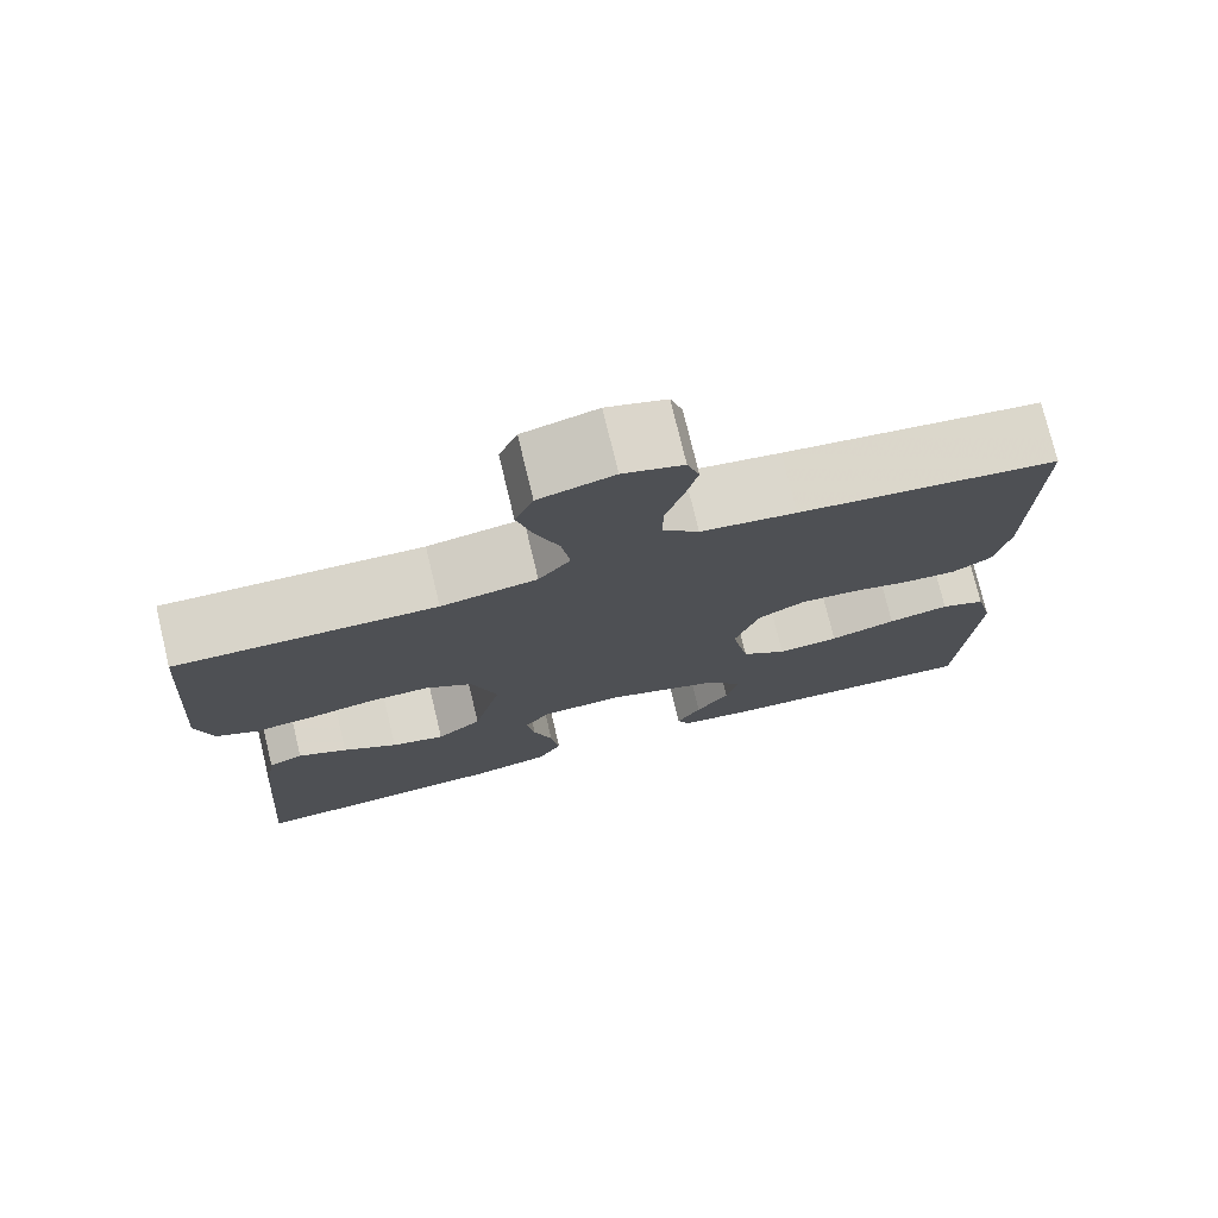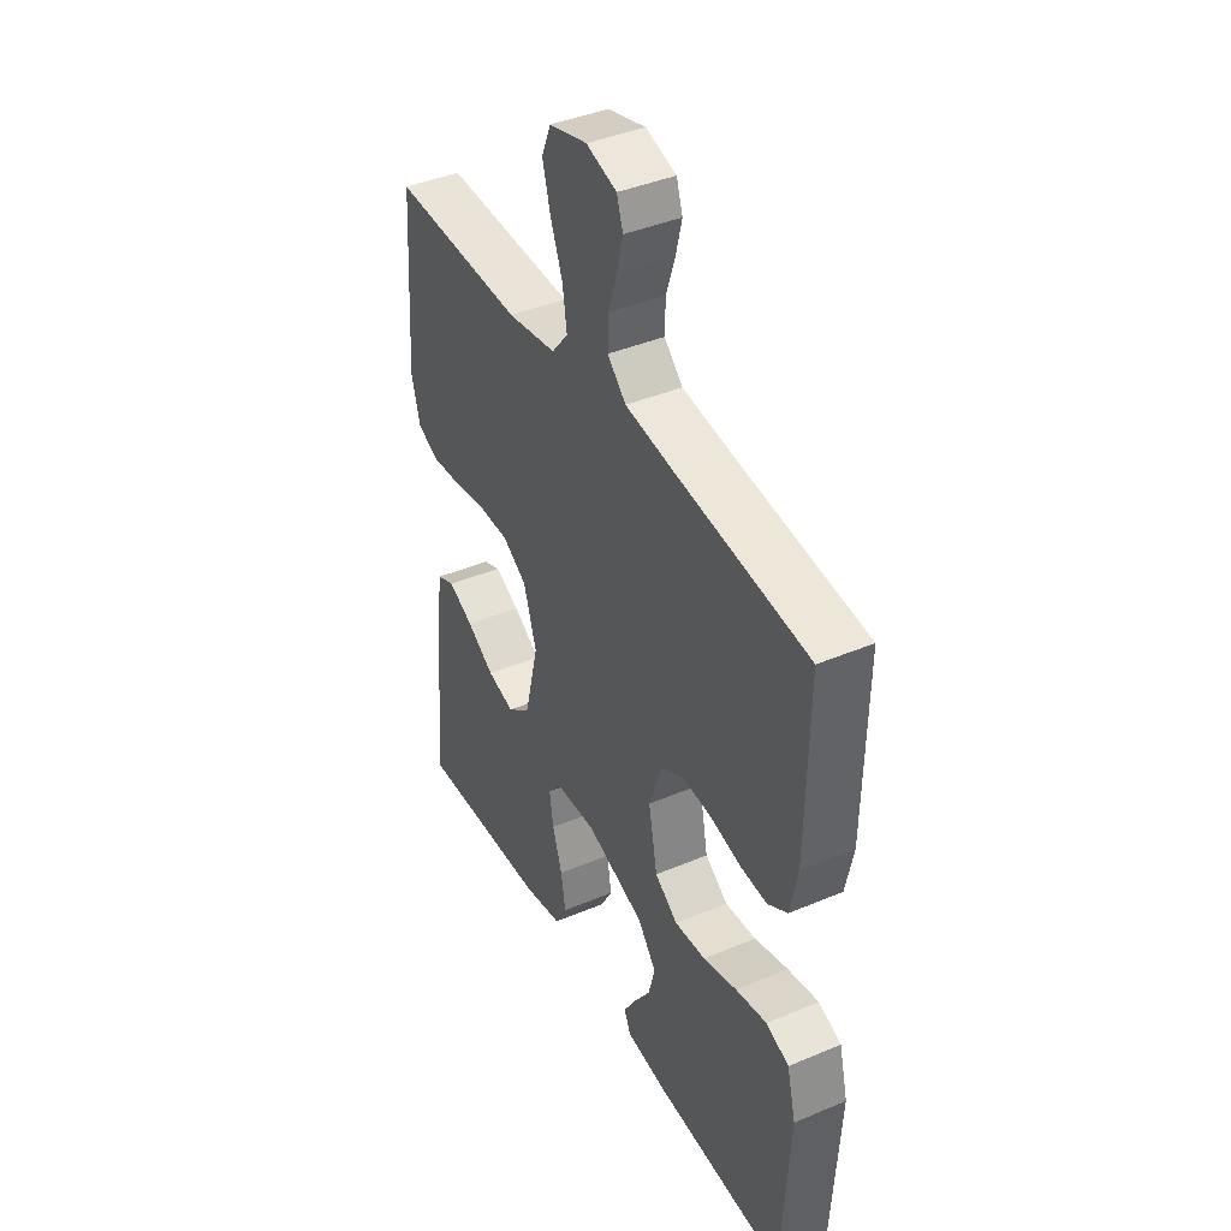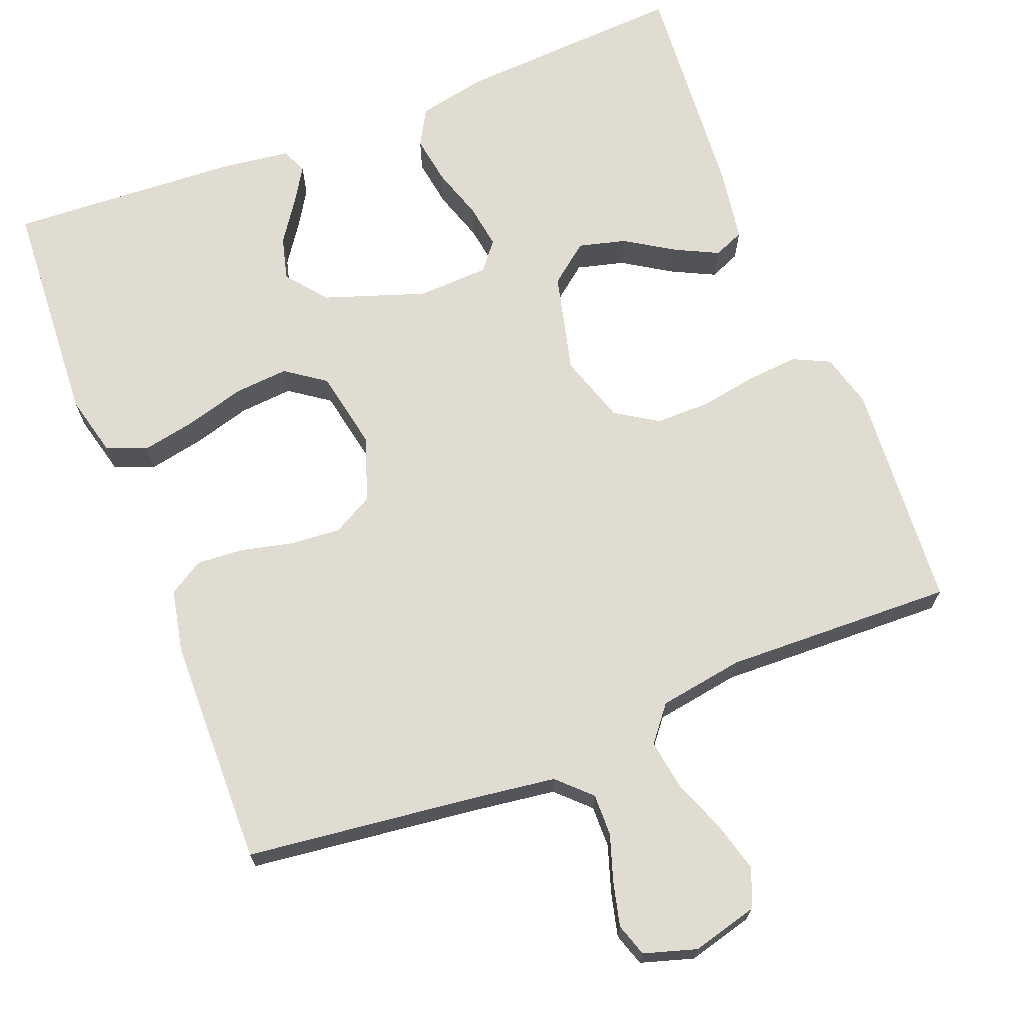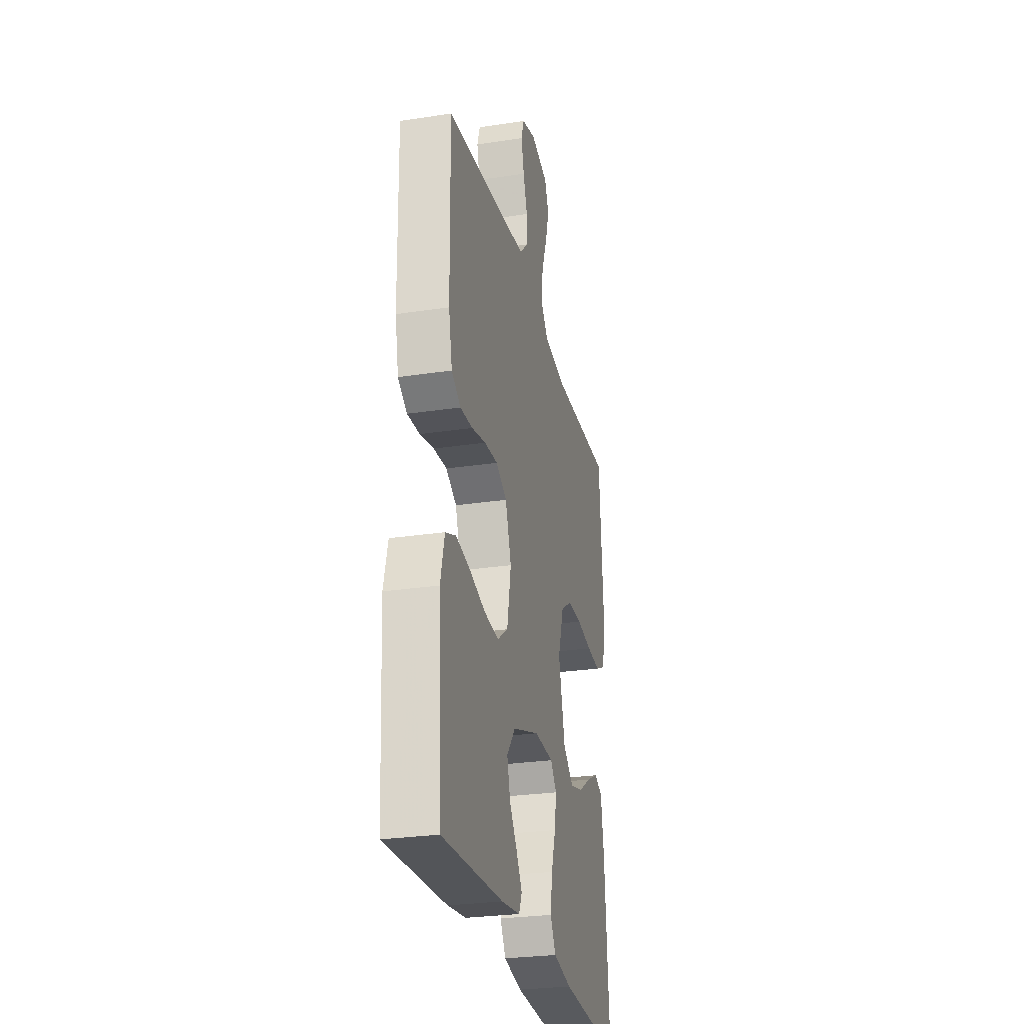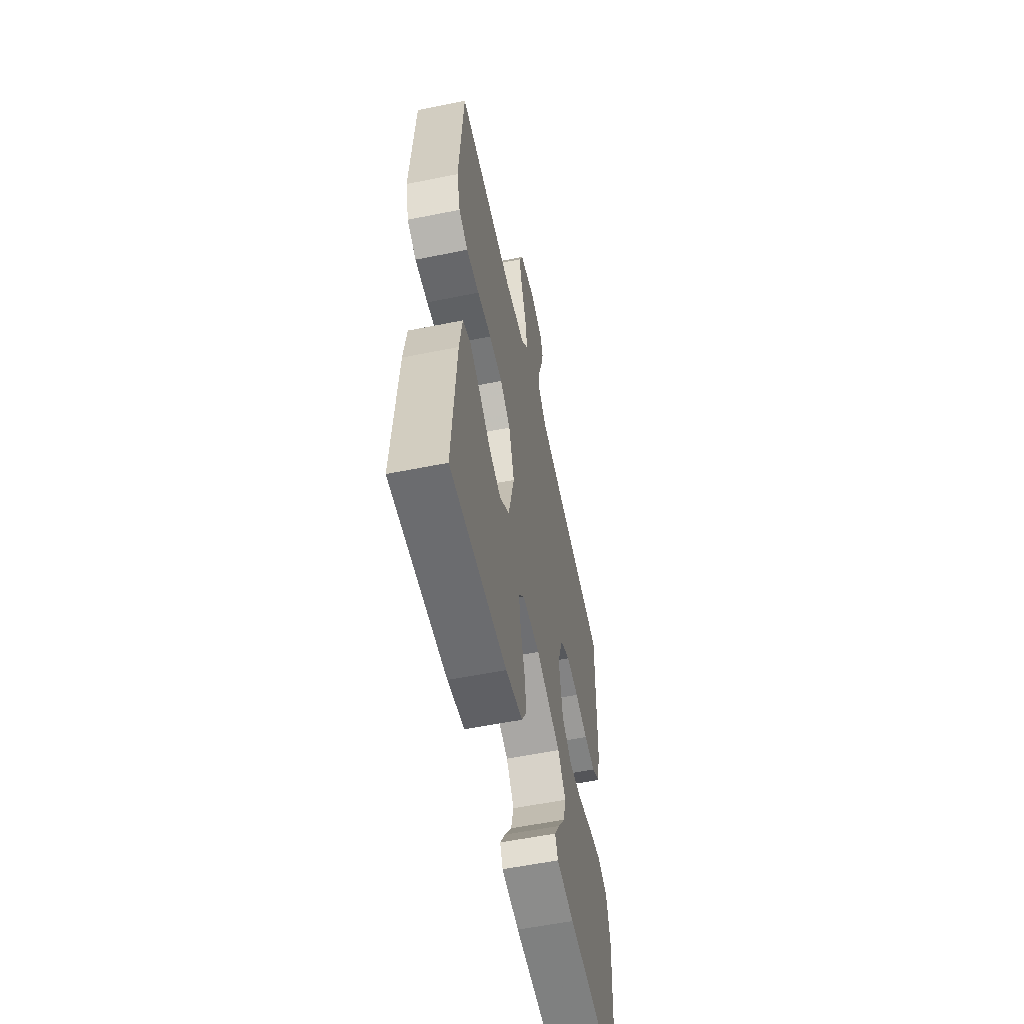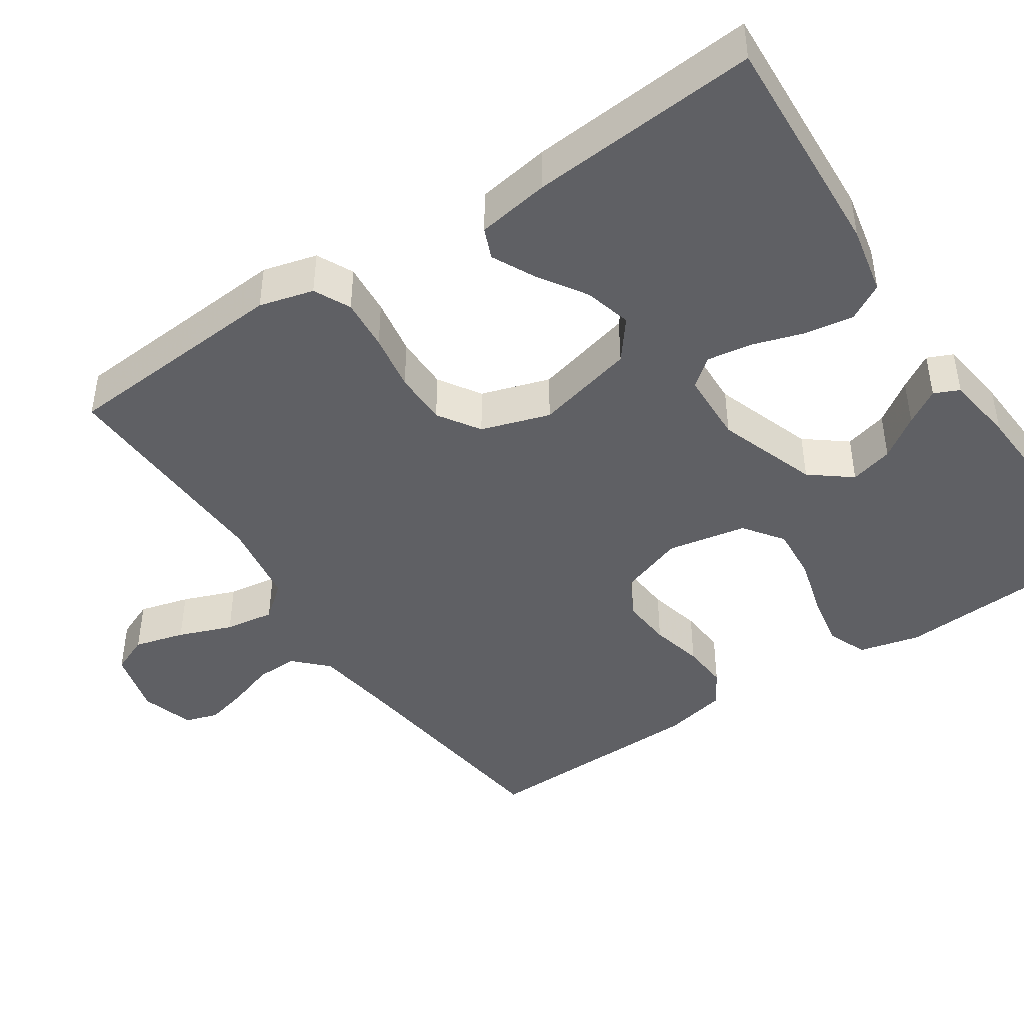
<metadata>
{"format":"obj","ext":"obj","renderer":"f3d","projection":"perspective","resolution":1024,"background":"white","views":[{"elev":75.7,"azim":166.5,"up":"+Z"},{"elev":40.9,"azim":-117.3,"up":"+Z"},{"elev":69.2,"azim":-21.4,"up":"+Y"},{"elev":-27.5,"azim":-76.8,"up":"+Z"},{"elev":-57.0,"azim":101.9,"up":"+Z"},{"elev":-44.3,"azim":124.0,"up":"+Y"}]}
</metadata>
<code>
v 0.5 0.07 0.5
v 0.521 0.07 0.2
v 0.502 0.07 0.129
v 0.454 0.07 0.106
v 0.386 0.07 0.112
v 0.311 0.07 0.125
v 0.24 0.07 0.125
v 0.185 0.07 0.09
v 0.156 0.07 0
v 0.188 0.07 -0.131
v 0.24 0.07 -0.172
v 0.302 0.07 -0.156
v 0.365 0.07 -0.116
v 0.422 0.07 -0.088
v 0.462 0.07 -0.105
v 0.477 0.07 -0.2
v 0.5 0.07 -0.5
v 0.2 0.07 -0.482
v 0.11 0.07 -0.463
v 0.083 0.07 -0.415
v 0.093 0.07 -0.351
v 0.115 0.07 -0.283
v 0.124 0.07 -0.224
v 0.094 0.07 -0.187
v 0 0.07 -0.183
v -0.132 0.07 -0.228
v -0.174 0.07 -0.281
v -0.159 0.07 -0.338
v -0.121 0.07 -0.393
v -0.093 0.07 -0.439
v -0.108 0.07 -0.472
v -0.2 0.07 -0.484
v -0.5 0.07 -0.5
v -0.518 0.07 -0.2
v -0.498 0.07 -0.12
v -0.446 0.07 -0.099
v -0.375 0.07 -0.113
v -0.298 0.07 -0.135
v -0.227 0.07 -0.141
v -0.175 0.07 -0.104
v -0.155 0.07 0
v -0.184 0.07 0.085
v -0.237 0.07 0.114
v -0.303 0.07 0.109
v -0.372 0.07 0.093
v -0.433 0.07 0.089
v -0.478 0.07 0.117
v -0.495 0.07 0.2
v -0.5 0.07 0.5
v -0.2 0.07 0.536
v -0.09 0.07 0.551
v -0.048 0.07 0.592
v -0.049 0.07 0.647
v -0.069 0.07 0.708
v -0.083 0.07 0.765
v -0.069 0.07 0.808
v 0 0.07 0.829
v 0.086 0.07 0.806
v 0.107 0.07 0.756
v 0.089 0.07 0.69
v 0.062 0.07 0.62
v 0.052 0.07 0.555
v 0.089 0.07 0.509
v 0.2 0.07 0.491
v 0.5 0 0.5
v 0.521 0 0.2
v 0.502 0 0.129
v 0.454 0 0.106
v 0.386 0 0.112
v 0.311 0 0.125
v 0.24 0 0.125
v 0.185 0 0.09
v 0.156 0 0
v 0.188 0 -0.131
v 0.24 0 -0.172
v 0.302 0 -0.156
v 0.365 0 -0.116
v 0.422 0 -0.088
v 0.462 0 -0.105
v 0.477 0 -0.2
v 0.5 0 -0.5
v 0.2 0 -0.482
v 0.11 0 -0.463
v 0.083 0 -0.415
v 0.093 0 -0.351
v 0.115 0 -0.283
v 0.124 0 -0.224
v 0.094 0 -0.187
v 0 0 -0.183
v -0.132 0 -0.228
v -0.174 0 -0.281
v -0.159 0 -0.338
v -0.121 0 -0.393
v -0.093 0 -0.439
v -0.108 0 -0.472
v -0.2 0 -0.484
v -0.5 0 -0.5
v -0.518 0 -0.2
v -0.498 0 -0.12
v -0.446 0 -0.099
v -0.375 0 -0.113
v -0.298 0 -0.135
v -0.227 0 -0.141
v -0.175 0 -0.104
v -0.155 0 0
v -0.184 0 0.085
v -0.237 0 0.114
v -0.303 0 0.109
v -0.372 0 0.093
v -0.433 0 0.089
v -0.478 0 0.117
v -0.495 0 0.2
v -0.5 0 0.5
v -0.2 0 0.536
v -0.09 0 0.551
v -0.048 0 0.592
v -0.049 0 0.647
v -0.069 0 0.708
v -0.083 0 0.765
v -0.069 0 0.808
v 0 0 0.829
v 0.086 0 0.806
v 0.107 0 0.756
v 0.089 0 0.69
v 0.062 0 0.62
v 0.052 0 0.555
v 0.089 0 0.509
v 0.2 0 0.491
f 58 59 60 61
f 58 61 62
f 57 58 62
f 56 57 62
f 53 54 55 56
f 53 56 62
f 52 53 62 63
f 47 48 49 50
f 47 50 51
f 44 45 46 47
f 43 44 47 51
f 42 43 51 52
f 35 36 37 38
f 35 38 39
f 34 35 39
f 33 34 39
f 32 33 39 40
f 28 29 30 31
f 28 31 32
f 27 28 32
f 19 20 21 22
f 19 22 23
f 18 19 23
f 17 18 23
f 16 17 23 24
f 12 13 14 15
f 12 15 16
f 11 12 16
f 3 4 5 6
f 3 6 7
f 64 1 2 3
f 63 64 3 7
f 41 42 52 63
f 27 32 40 41
f 26 27 41 63
f 25 26 63
f 11 16 24 25
f 10 11 25
f 9 10 25
f 8 9 25 63
f 7 8 63
f 125 124 123 122
f 126 125 122
f 126 122 121
f 126 121 120
f 120 119 118 117
f 126 120 117
f 127 126 117 116
f 114 113 112 111
f 115 114 111
f 111 110 109 108
f 115 111 108 107
f 116 115 107 106
f 102 101 100 99
f 103 102 99
f 103 99 98
f 103 98 97
f 104 103 97 96
f 95 94 93 92
f 96 95 92
f 96 92 91
f 86 85 84 83
f 87 86 83
f 87 83 82
f 87 82 81
f 88 87 81 80
f 79 78 77 76
f 80 79 76
f 80 76 75
f 70 69 68 67
f 71 70 67
f 67 66 65 128
f 71 67 128 127
f 127 116 106 105
f 105 104 96 91
f 127 105 91 90
f 127 90 89
f 89 88 80 75
f 89 75 74
f 89 74 73
f 127 89 73 72
f 127 72 71
f 1 65 66 2
f 2 66 67 3
f 3 67 68 4
f 4 68 69 5
f 5 69 70 6
f 6 70 71 7
f 7 71 72 8
f 8 72 73 9
f 9 73 74 10
f 10 74 75 11
f 11 75 76 12
f 12 76 77 13
f 13 77 78 14
f 14 78 79 15
f 15 79 80 16
f 16 80 81 17
f 17 81 82 18
f 18 82 83 19
f 19 83 84 20
f 20 84 85 21
f 21 85 86 22
f 22 86 87 23
f 23 87 88 24
f 24 88 89 25
f 25 89 90 26
f 26 90 91 27
f 27 91 92 28
f 28 92 93 29
f 29 93 94 30
f 30 94 95 31
f 31 95 96 32
f 32 96 97 33
f 33 97 98 34
f 34 98 99 35
f 35 99 100 36
f 36 100 101 37
f 37 101 102 38
f 38 102 103 39
f 39 103 104 40
f 40 104 105 41
f 41 105 106 42
f 42 106 107 43
f 43 107 108 44
f 44 108 109 45
f 45 109 110 46
f 46 110 111 47
f 47 111 112 48
f 48 112 113 49
f 49 113 114 50
f 50 114 115 51
f 51 115 116 52
f 52 116 117 53
f 53 117 118 54
f 54 118 119 55
f 55 119 120 56
f 56 120 121 57
f 57 121 122 58
f 58 122 123 59
f 59 123 124 60
f 60 124 125 61
f 61 125 126 62
f 62 126 127 63
f 63 127 128 64
f 64 128 65 1

</code>
